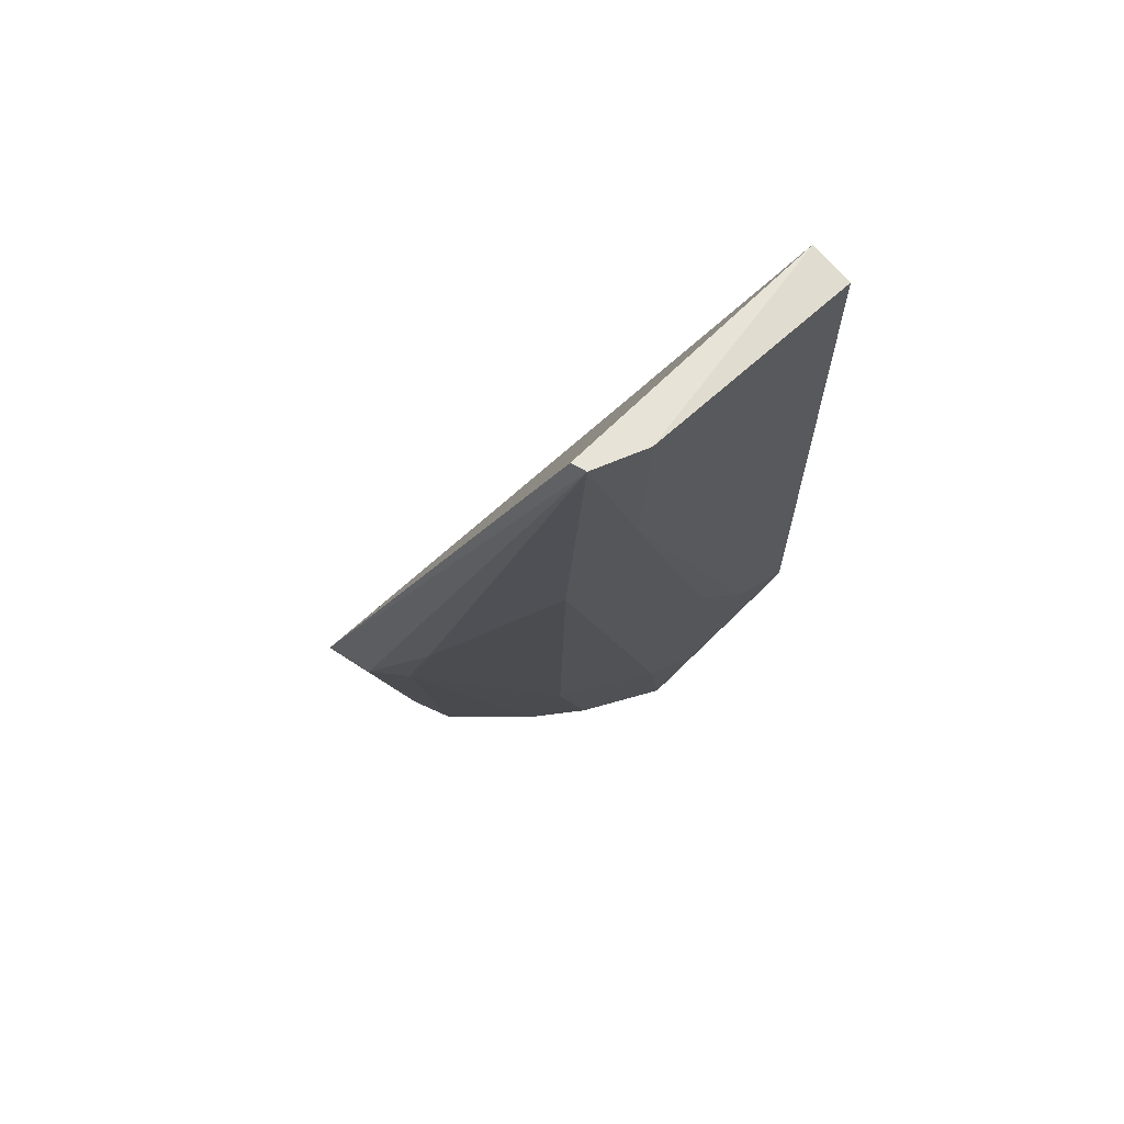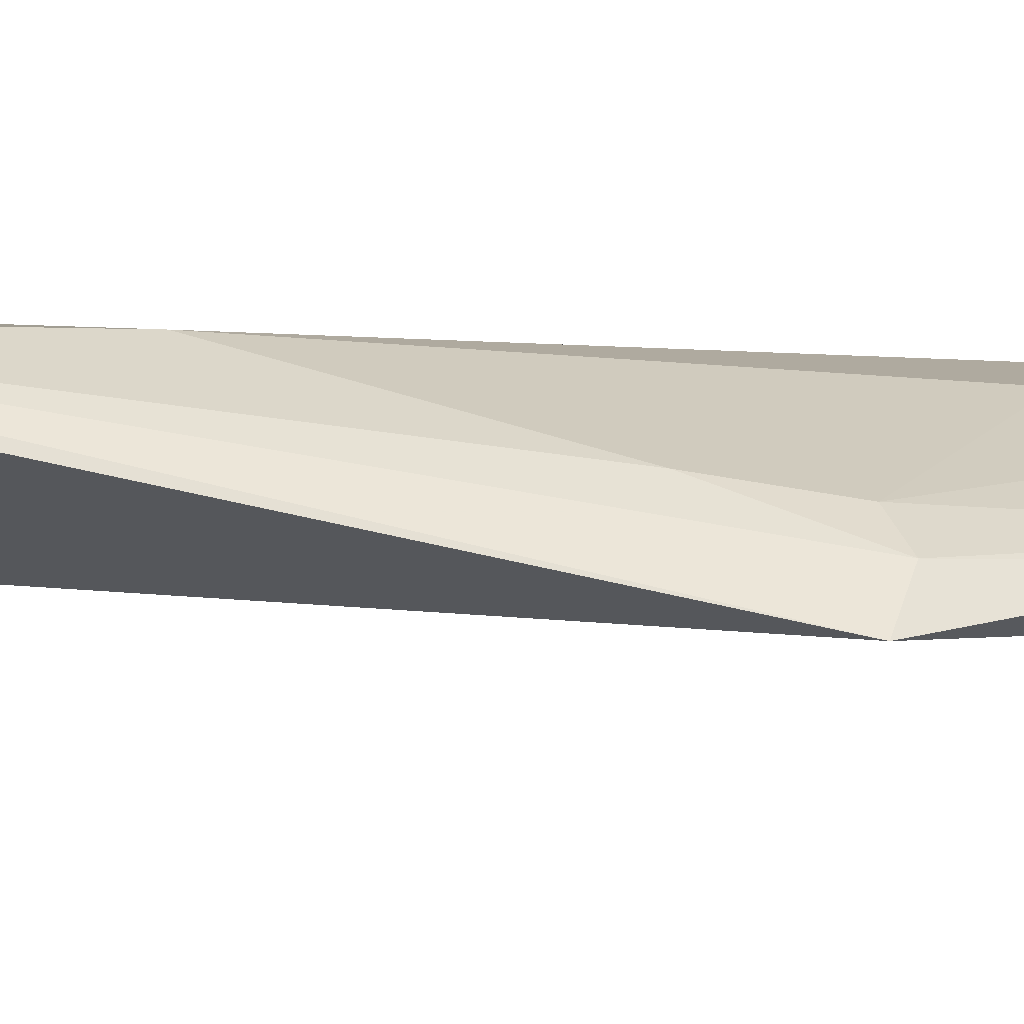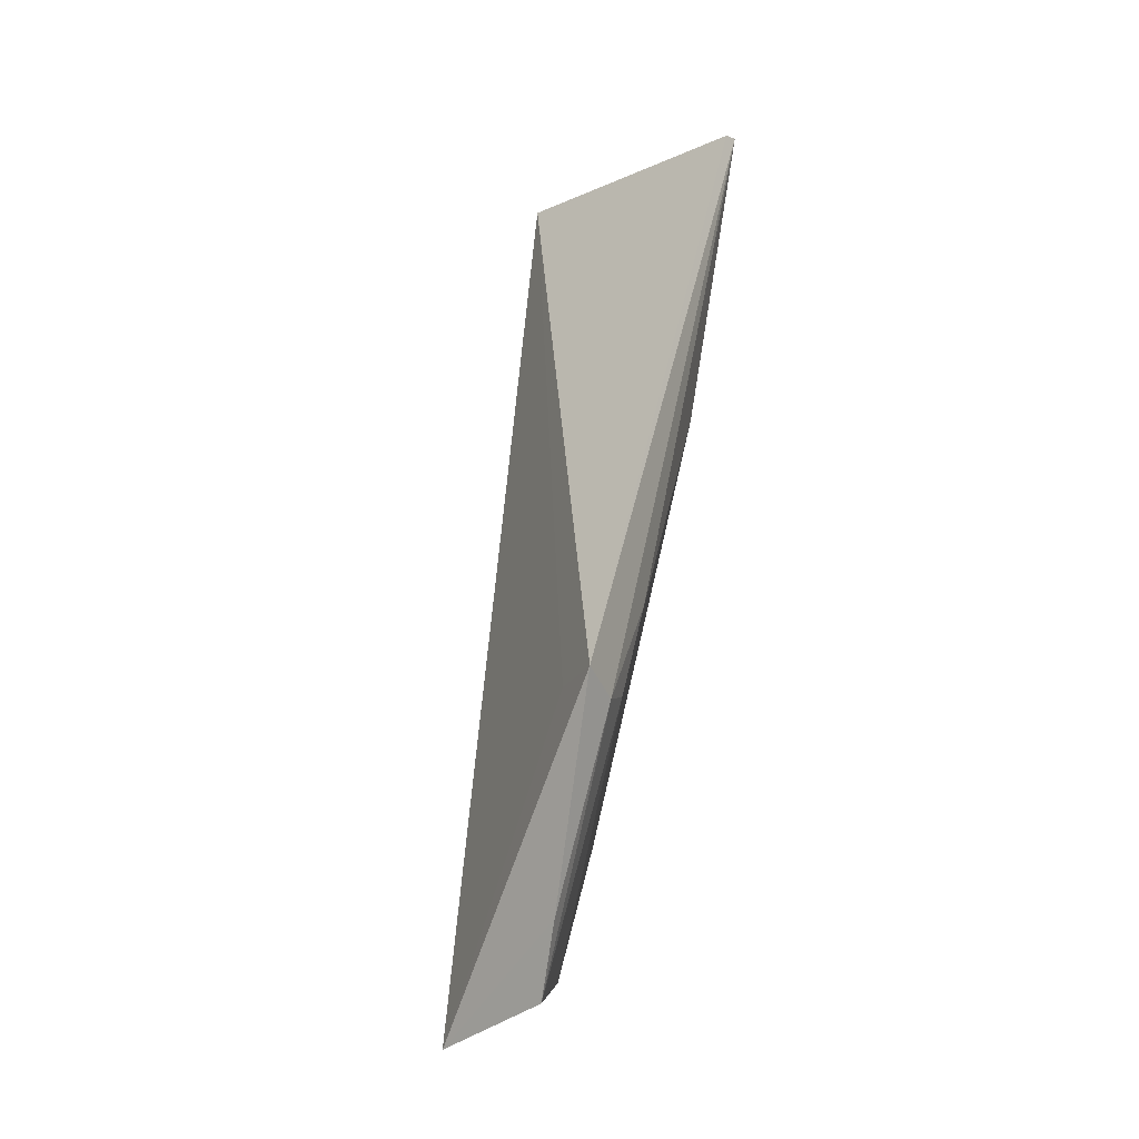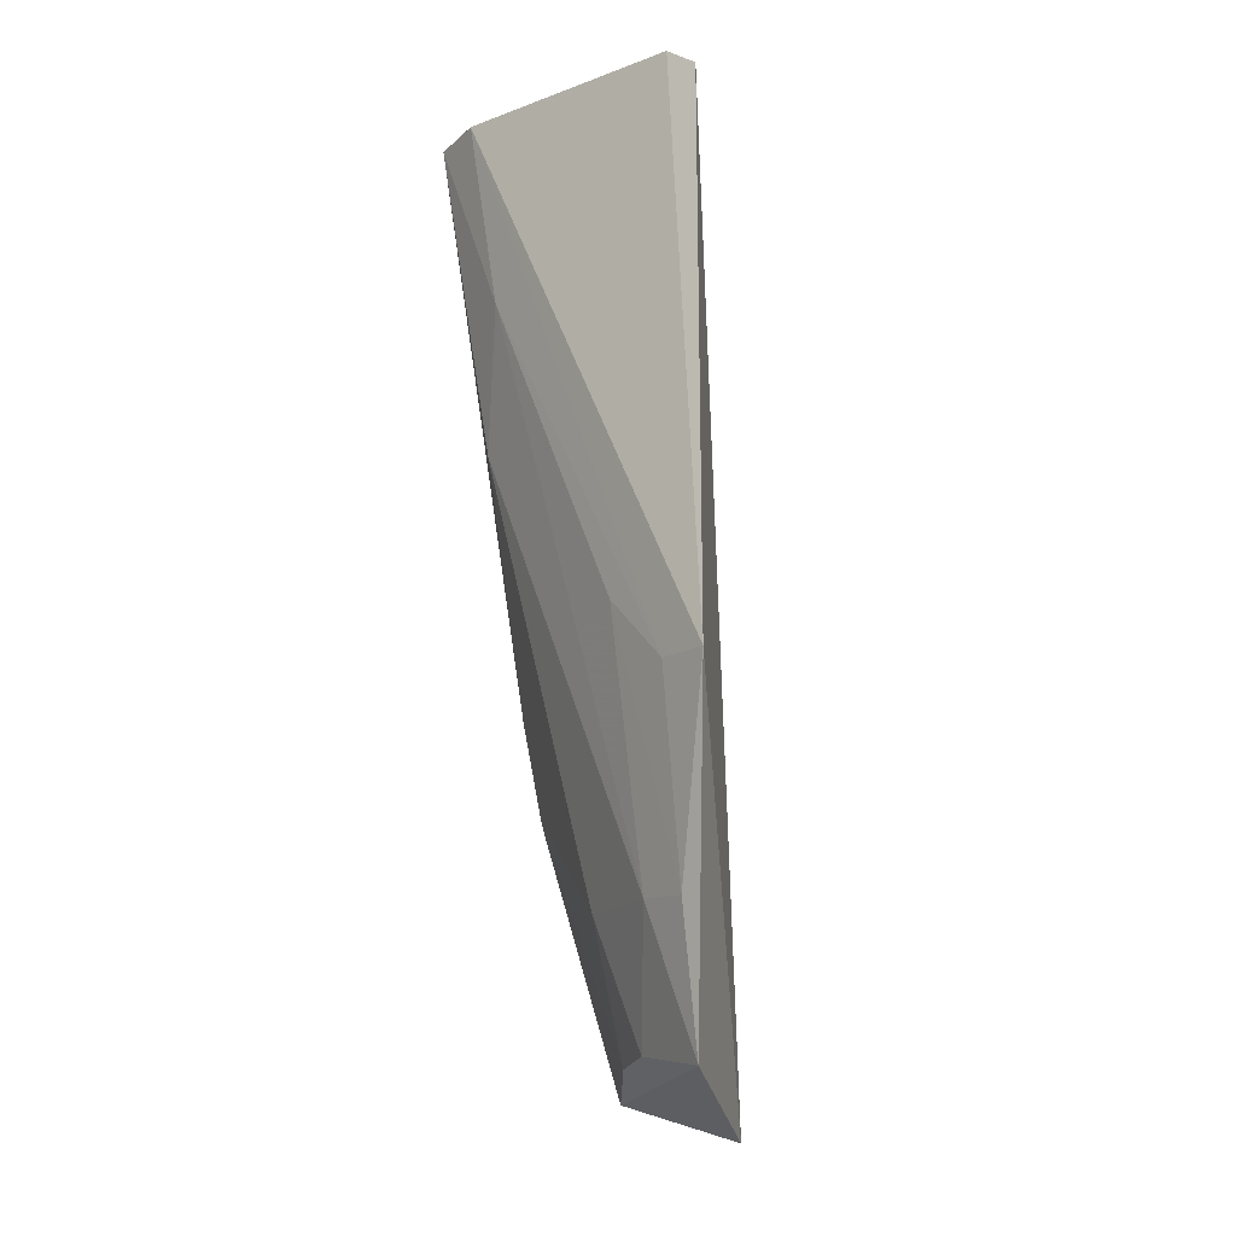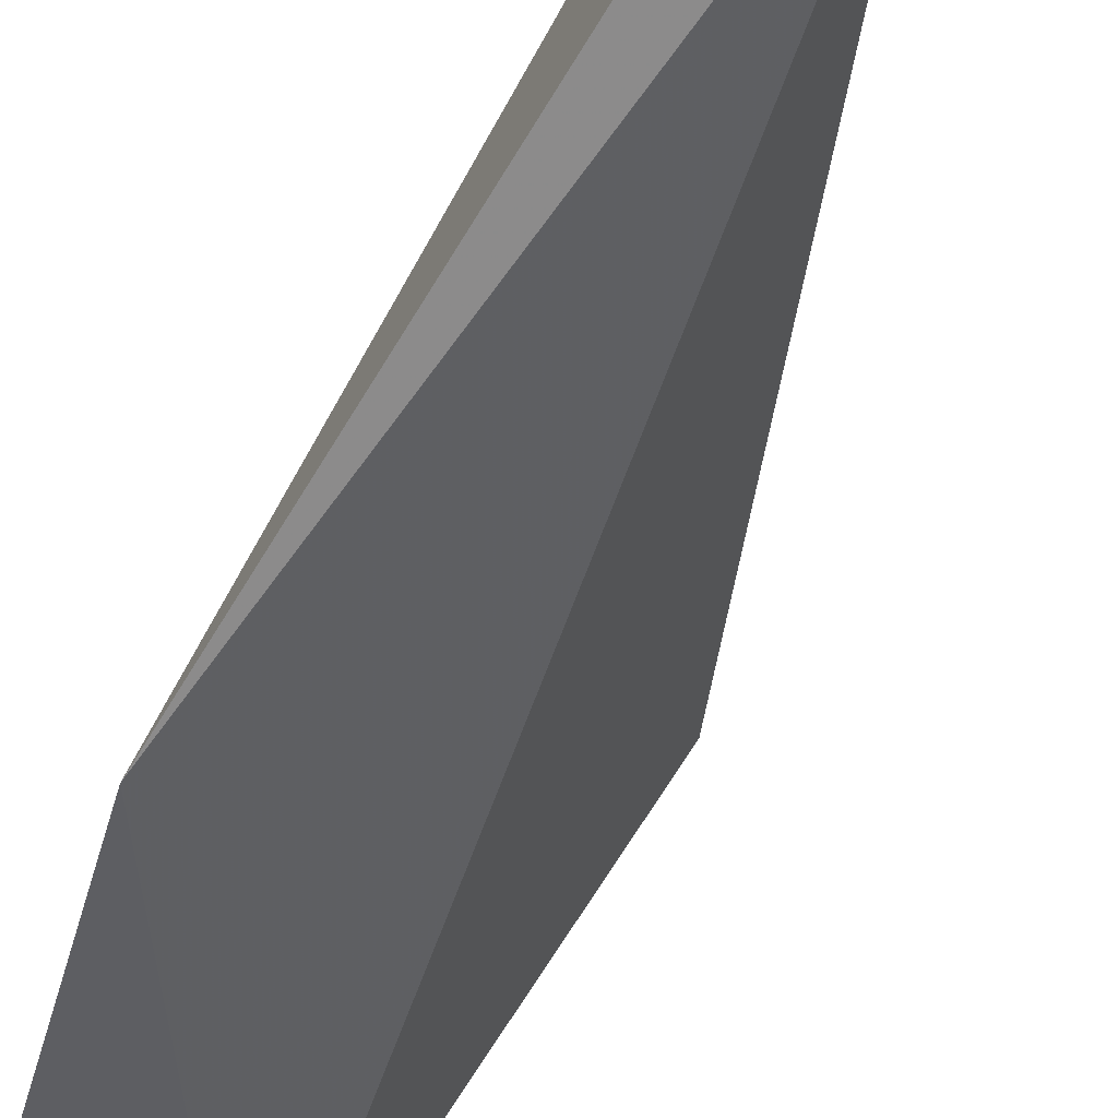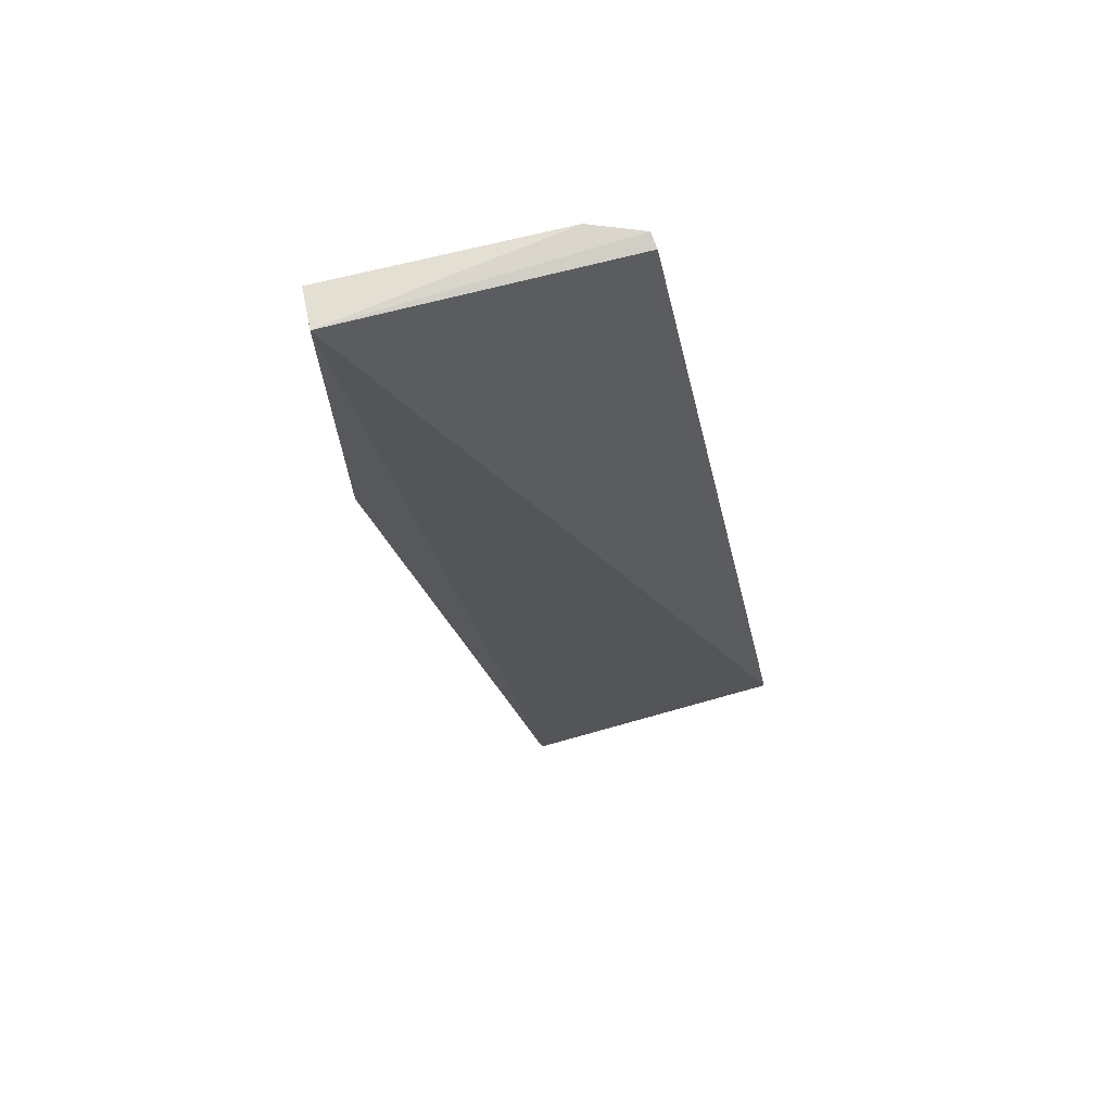
<metadata>
{"format":"obj","ext":"obj","renderer":"f3d","projection":"perspective","resolution":1024,"background":"white","views":[{"elev":61.6,"azim":39.3,"up":"+Y"},{"elev":64.8,"azim":-99.8,"up":"+Z"},{"elev":-12.2,"azim":-48.1,"up":"+Y"},{"elev":-19.3,"azim":122.5,"up":"+Y"},{"elev":-59.8,"azim":147.5,"up":"+Z"},{"elev":76.0,"azim":-108.1,"up":"+Y"}]}
</metadata>
<code>
v 0.03519 -0.02476 0.04271
v 0.0369 -0.0596 0.02428
v 0.03815 -0.0256 0.02535
v 0.03552 -0.02497 0.02507
v 0.01694 -0.06181 0.04621
v 0.03668 -0.02486 0.03961
v 0.02813 -0.07803 0.03342
v 0.03422 -0.02488 0.04277
v 0.03203 -0.07069 0.03085
v 0.02198 -0.06274 0.04415
v 0.02053 -0.08188 0.03185
v 0.03542 -0.03608 0.03848
v 0.03098 -0.07921 0.02831
v 0.03246 -0.04391 0.04094
v 0.01952 -0.06323 0.04547
v 0.01863 -0.06242 0.04275
v 0.0352 -0.05535 0.03088
v 0.03588 -0.0594 0.0273
v 0.0203 -0.07932 0.03968
v 0.02833 -0.07025 0.0364
v 0.024 -0.05721 0.04412
v 0.03325 -0.07106 0.02784
v 0.02533 -0.07817 0.03632
v 0.01918 -0.07486 0.04167
f 3 2 4
f 6 3 4
f 6 4 1
f 6 2 3
f 8 5 1
f 8 1 4
f 8 4 5
f 11 4 2
f 12 6 1
f 13 9 7
f 13 11 2
f 14 12 1
f 14 9 12
f 15 1 5
f 16 11 5
f 16 5 4
f 16 4 11
f 17 12 9
f 18 2 6
f 18 6 12
f 18 12 17
f 19 11 13
f 19 10 15
f 20 14 10
f 20 7 9
f 20 9 14
f 21 14 1
f 21 10 14
f 21 15 10
f 21 1 15
f 22 18 17
f 22 17 9
f 22 9 13
f 22 13 2
f 22 2 18
f 23 19 13
f 23 13 7
f 23 7 20
f 23 20 10
f 23 10 19
f 24 19 15
f 24 15 5
f 24 5 11
f 24 11 19

</code>
